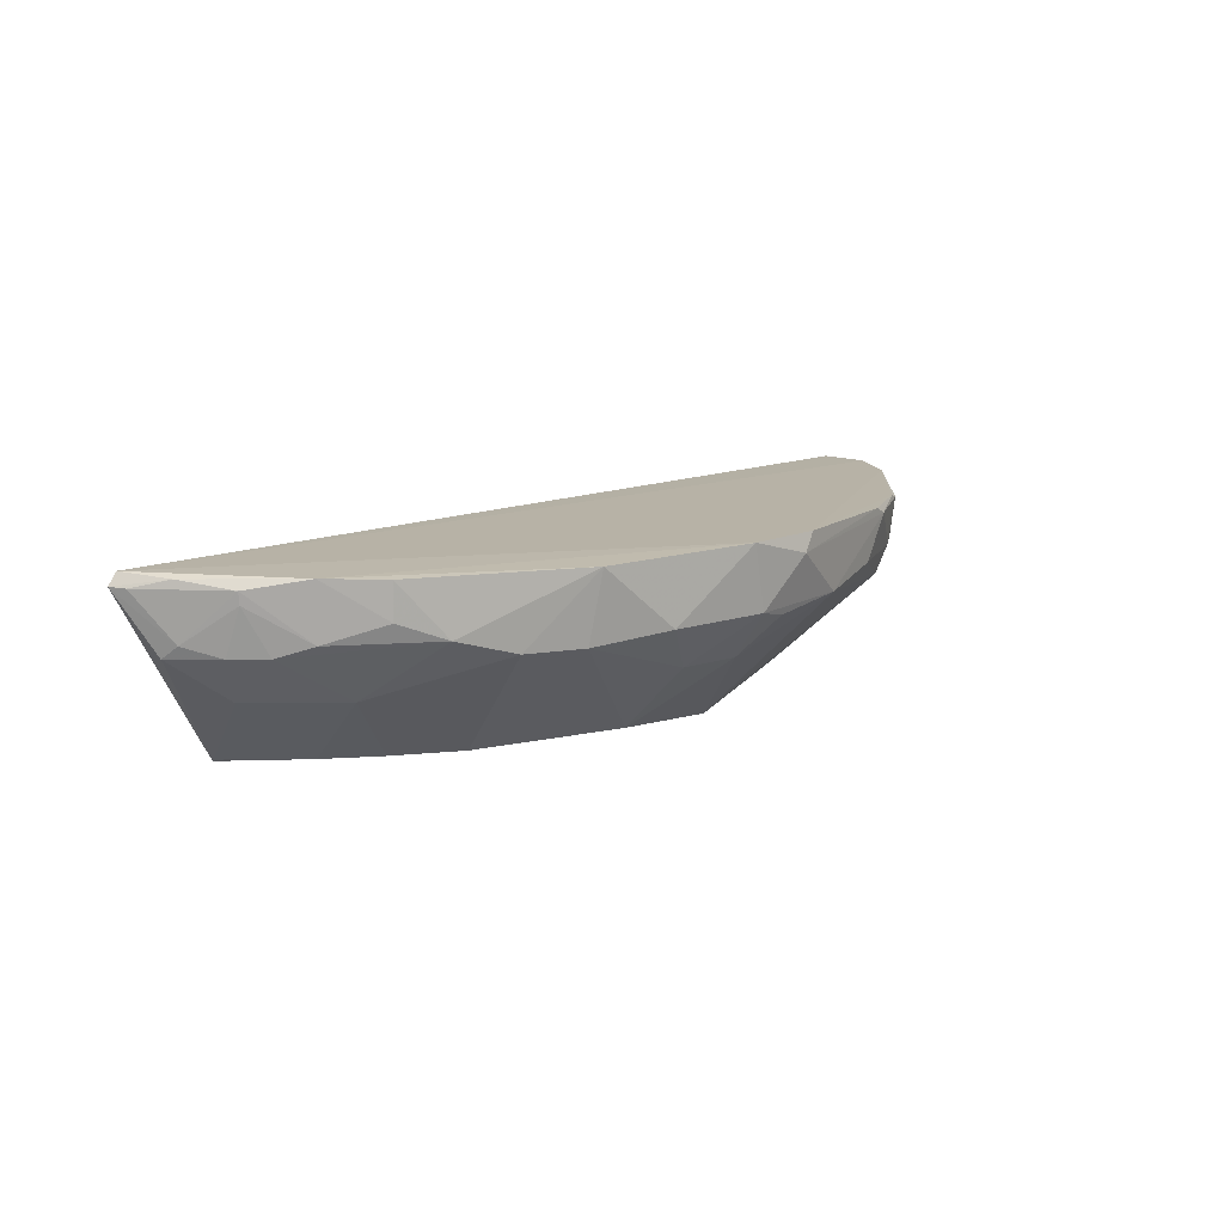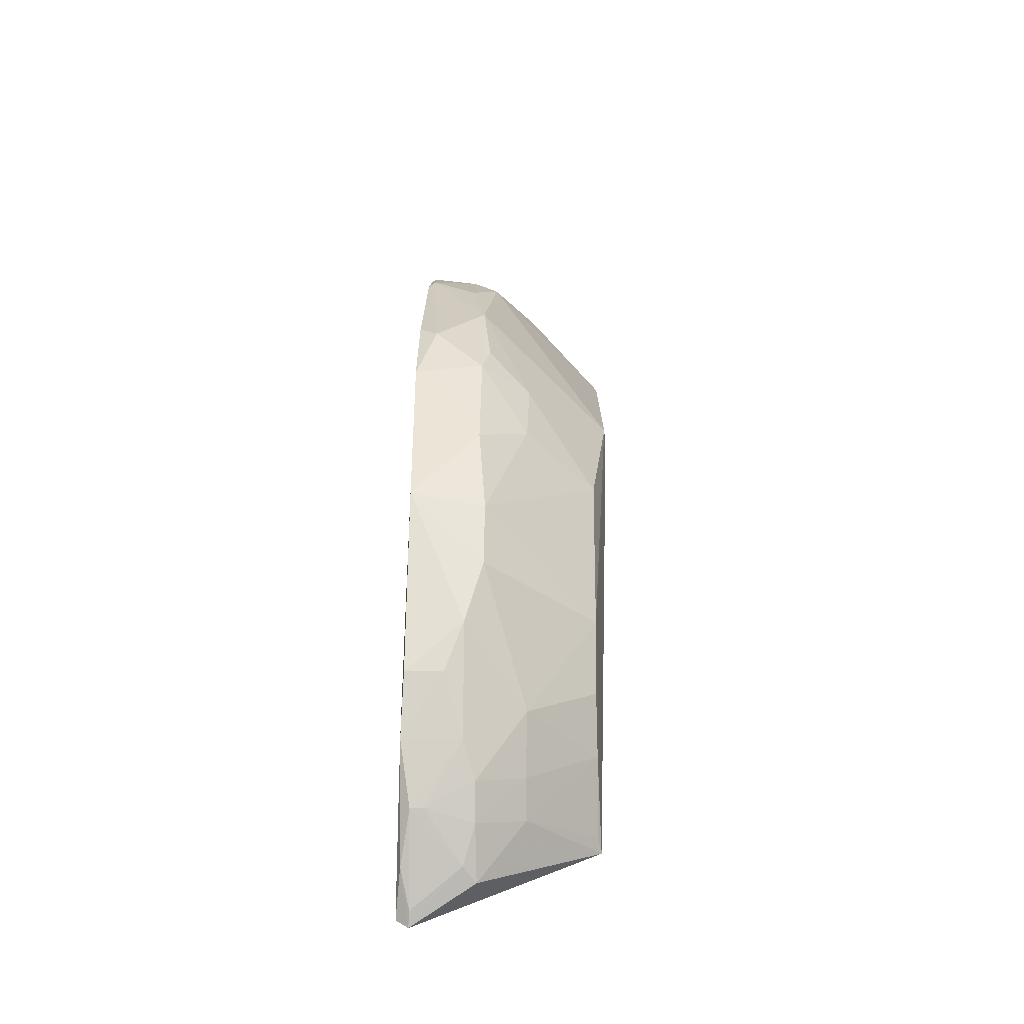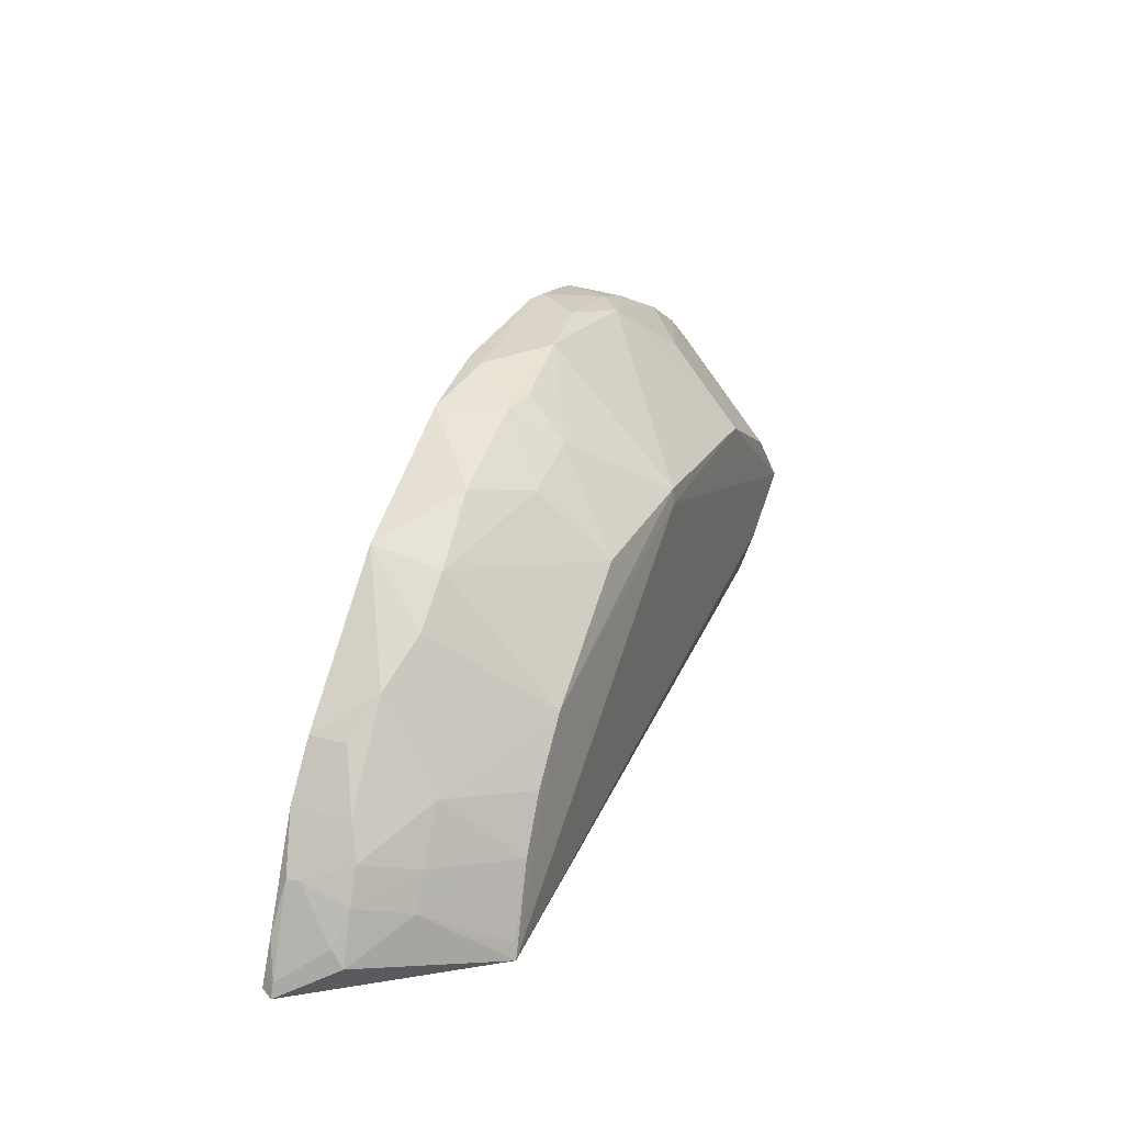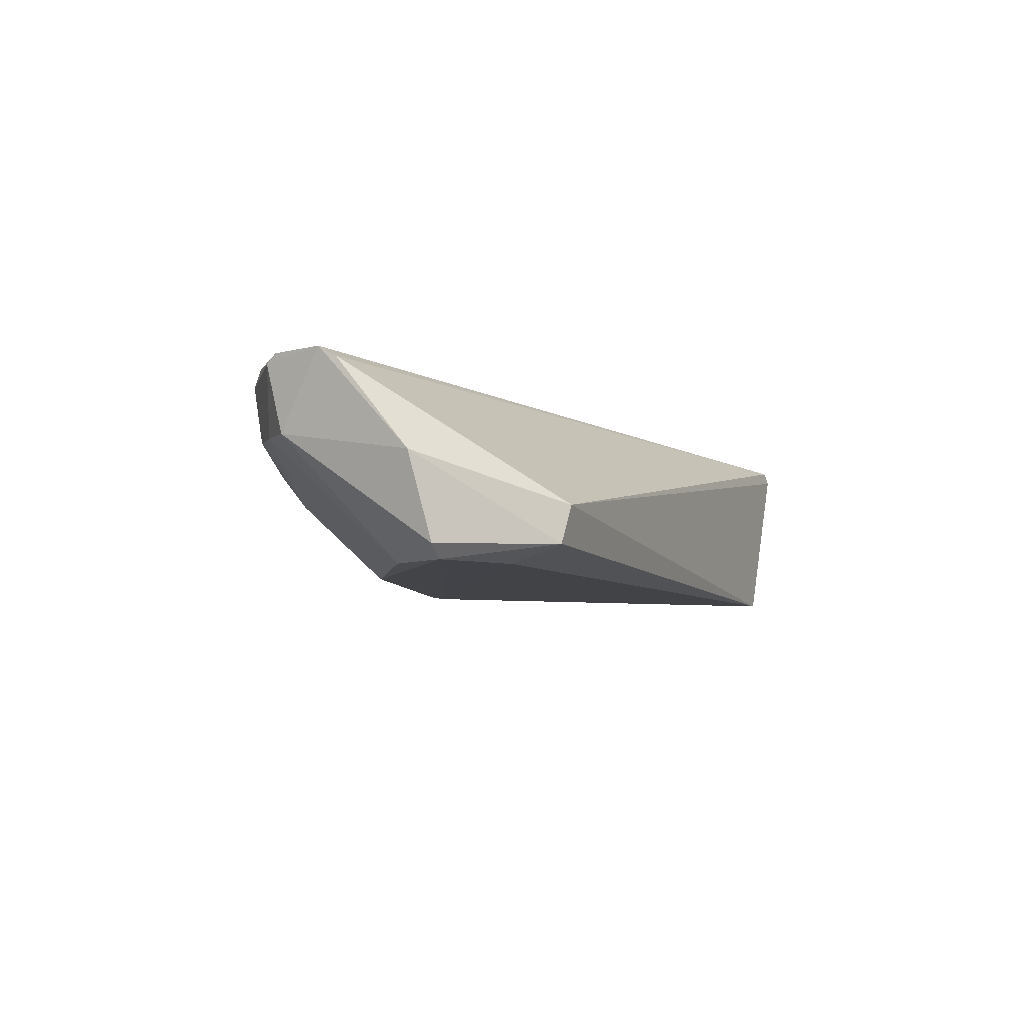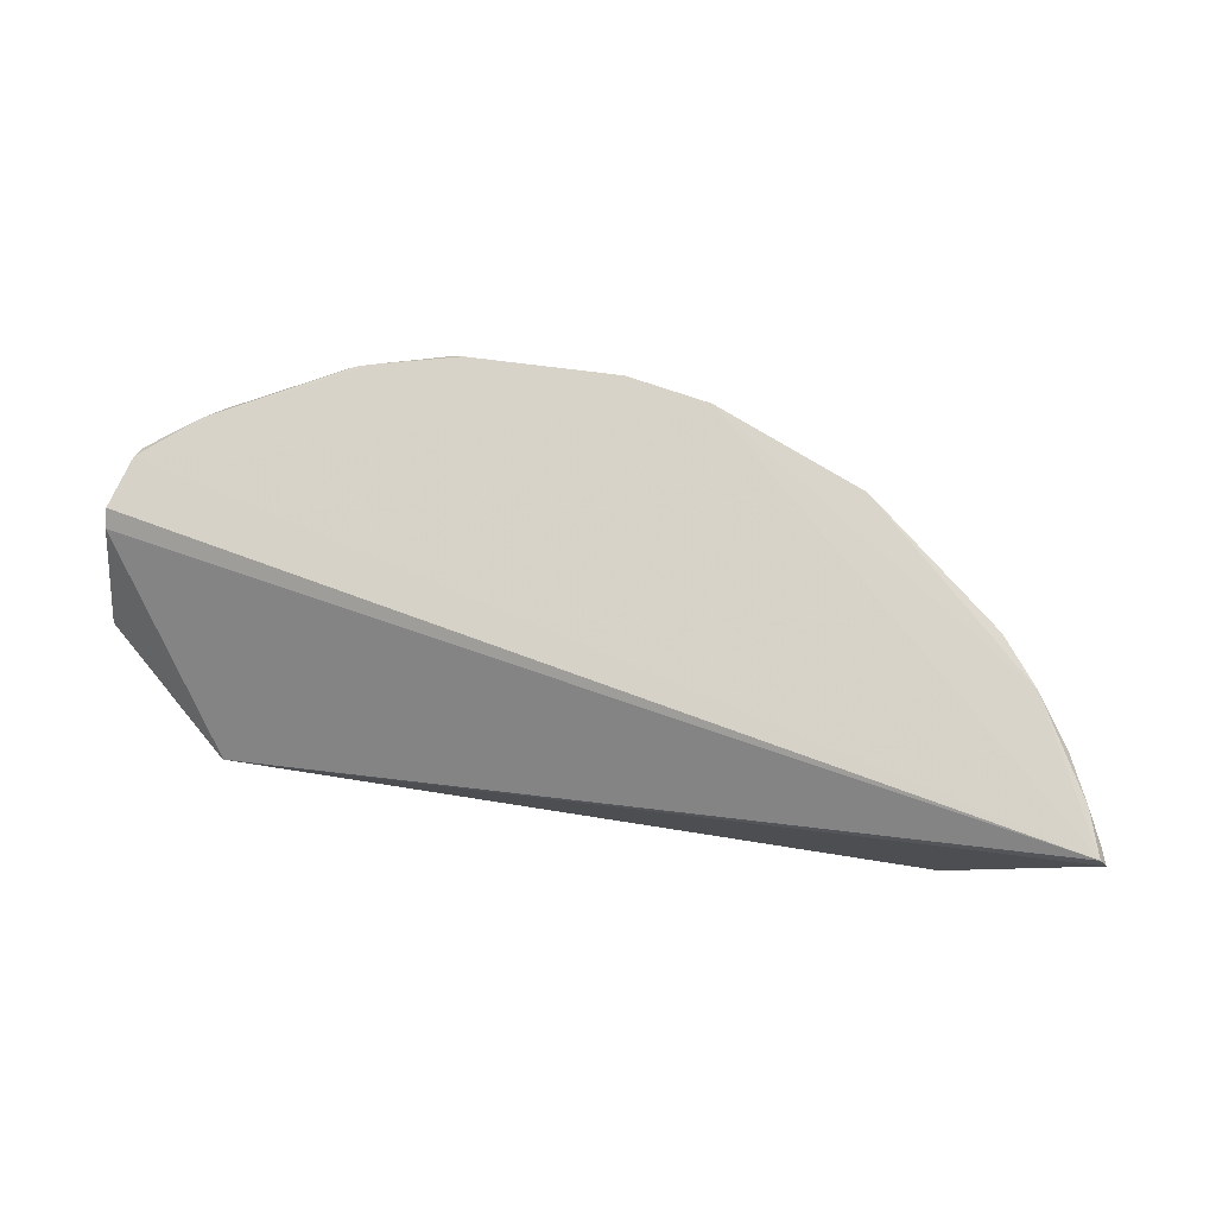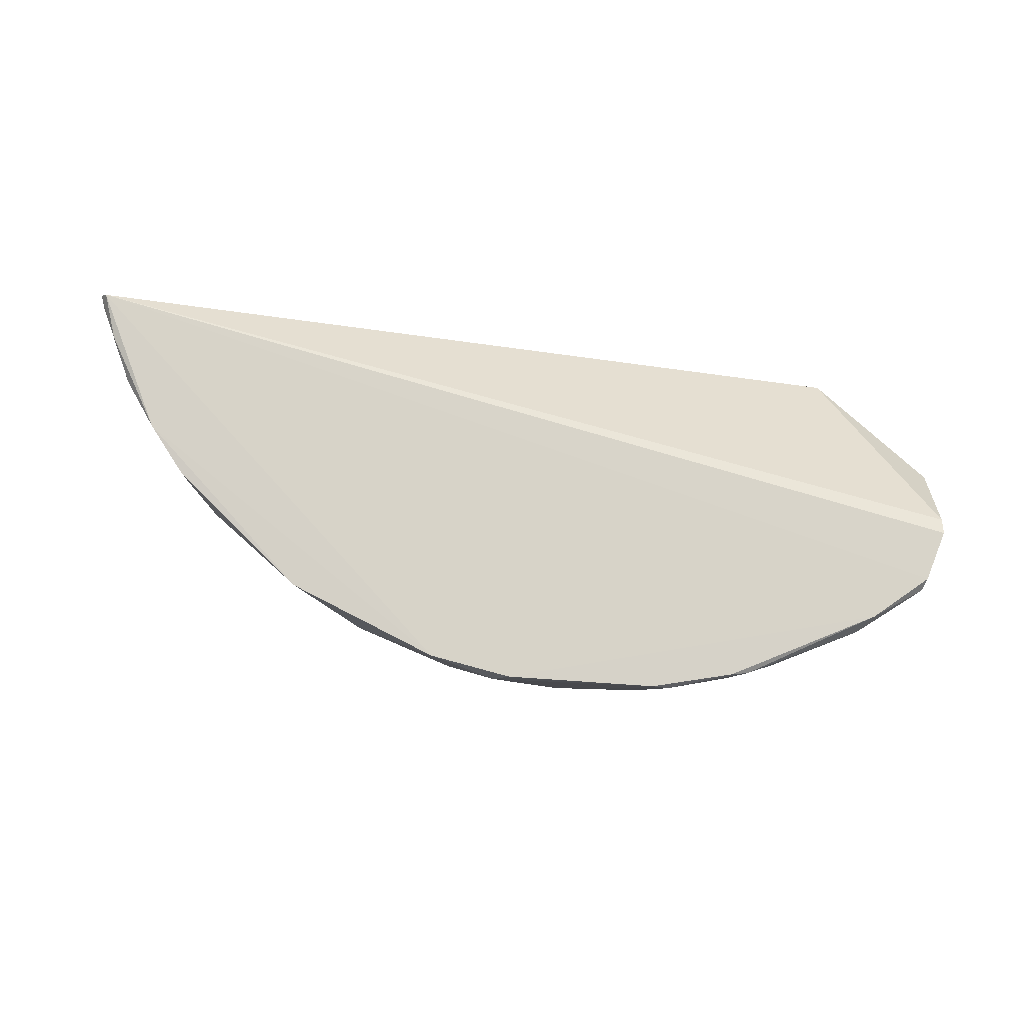
<metadata>
{"format":"obj","ext":"obj","renderer":"f3d","projection":"perspective","resolution":1024,"background":"white","views":[{"elev":12.4,"azim":118.4,"up":"+Z"},{"elev":22.8,"azim":90.2,"up":"+Y"},{"elev":28.2,"azim":110.3,"up":"+Y"},{"elev":-7.8,"azim":-70.7,"up":"+Z"},{"elev":77.6,"azim":6.6,"up":"+Z"},{"elev":76.5,"azim":-177.0,"up":"+Z"}]}
</metadata>
<code>
v 0.06152 0.05012 0.02843
v 0.07658 0.0225 0.02766
v 0.05455 0.03381 0.003794
v -0.04837 0.03902 0.001057
v -0.05333 0.05343 0.02787
v 0.05972 0.02229 0.003272
v 0.003462 0.07855 0.01924
v 0.06854 0.03852 0.01954
v 0.0755 0.02289 0.02929
v -0.03726 0.02546 0.008648
v 0.006021 0.05932 0.00121
v 0.01052 0.07849 0.0283
v -0.03844 0.0687 0.01882
v 0.07108 0.03616 0.02752
v 0.04365 0.06483 0.01856
v 0.06645 0.03151 0.01315
v -0.03866 0.02635 0.003546
v -0.05333 0.05104 0.02647
v -0.03799 0.03314 0.001307
v 0.04294 0.04779 0.00383
v 0.02212 0.07599 0.02843
v -0.05087 0.06058 0.02797
v -0.02448 0.07599 0.02737
v -0.02444 0.05722 0.00142
v 0.06618 0.04304 0.02104
v 0.07336 0.02931 0.021
v 0.07375 0.0294 0.02867
v 0.01748 0.07126 0.0127
v 0.05926 0.02449 0.003747
v 0.0594 0.04324 0.01307
v -0.05348 0.04123 0.01414
v 0.06647 0.0433 0.02877
v 0.04307 0.06653 0.02825
v 0.0198 0.07612 0.01929
v -0.05039 0.05981 0.01756
v -0.01292 0.07879 0.02707
v -0.02213 0.07639 0.02795
v -0.04074 0.06877 0.02594
v -0.01748 0.07603 0.01766
v 0.0709 0.03618 0.02584
v 0.05691 0.05476 0.02103
v 0.07595 0.02458 0.02754
v 0.07367 0.02707 0.01931
v 0.005967 0.06138 0.001432
v 0.02442 0.05938 0.003673
v 0.06407 0.03626 0.01325
v 0.04989 0.04063 0.003932
v 0.05032 0.05981 0.01868
v -0.05078 0.03906 0.002779
v 0.0615 0.05006 0.02348
v 0.01286 0.07861 0.02585
v 0.01522 0.0765 0.01823
v 0.02662 0.06856 0.01303
v 0.03365 0.07101 0.01945
v -0.05031 0.06208 0.02676
v -0.04066 0.04782 0.001614
v -0.04301 0.06667 0.02795
v -0.0106 0.07876 0.02802
v -0.02914 0.07354 0.02111
v -0.04538 0.06406 0.01801
v -0.02721 0.06761 0.01159
v -0.00823 0.07853 0.02104
v -0.0222 0.07593 0.02105
v 0.07094 0.03395 0.0195
f 10 6 2
f 10 2 9
f 17 6 10
f 18 10 9
f 18 9 5
f 19 11 6
f 19 4 11
f 19 17 4
f 19 6 17
f 20 3 6
f 20 6 11
f 22 5 9
f 22 21 12
f 22 9 21
f 24 11 4
f 27 9 2
f 29 16 6
f 29 6 3
f 29 3 16
f 31 17 10
f 31 10 18
f 31 18 5
f 32 21 9
f 32 9 27
f 32 27 14
f 32 14 25
f 33 32 1
f 33 21 32
f 35 31 5
f 37 36 23
f 40 25 14
f 40 8 25
f 40 14 26
f 41 33 1
f 41 25 8
f 41 8 30
f 42 26 14
f 42 2 26
f 42 27 2
f 42 14 27
f 43 6 16
f 43 26 2
f 43 2 6
f 44 7 28
f 44 39 7
f 44 11 24
f 44 24 39
f 44 20 11
f 45 15 20
f 45 44 28
f 45 20 44
f 46 16 3
f 46 3 30
f 46 30 8
f 47 30 3
f 47 3 20
f 47 20 30
f 48 30 20
f 48 20 15
f 48 41 30
f 48 15 33
f 48 33 41
f 49 4 17
f 49 17 31
f 49 31 35
f 50 32 25
f 50 1 32
f 50 41 1
f 50 25 41
f 51 34 7
f 51 12 21
f 51 21 34
f 51 7 36
f 52 34 28
f 52 28 7
f 52 7 34
f 53 28 34
f 53 45 28
f 53 15 45
f 54 33 15
f 54 53 34
f 54 15 53
f 54 34 21
f 54 21 33
f 55 35 5
f 55 5 22
f 56 24 4
f 56 49 35
f 56 4 49
f 57 37 23
f 57 22 12
f 57 12 37
f 57 23 38
f 57 55 22
f 57 38 55
f 58 37 12
f 58 36 37
f 58 51 36
f 58 12 51
f 59 38 23
f 59 13 38
f 59 39 13
f 60 38 13
f 60 55 38
f 60 35 55
f 60 56 35
f 61 39 24
f 61 13 39
f 61 60 13
f 61 24 56
f 61 56 60
f 62 36 7
f 62 7 39
f 63 23 36
f 63 62 39
f 63 36 62
f 63 59 23
f 63 39 59
f 64 40 26
f 64 8 40
f 64 26 43
f 64 43 16
f 64 46 8
f 64 16 46

</code>
